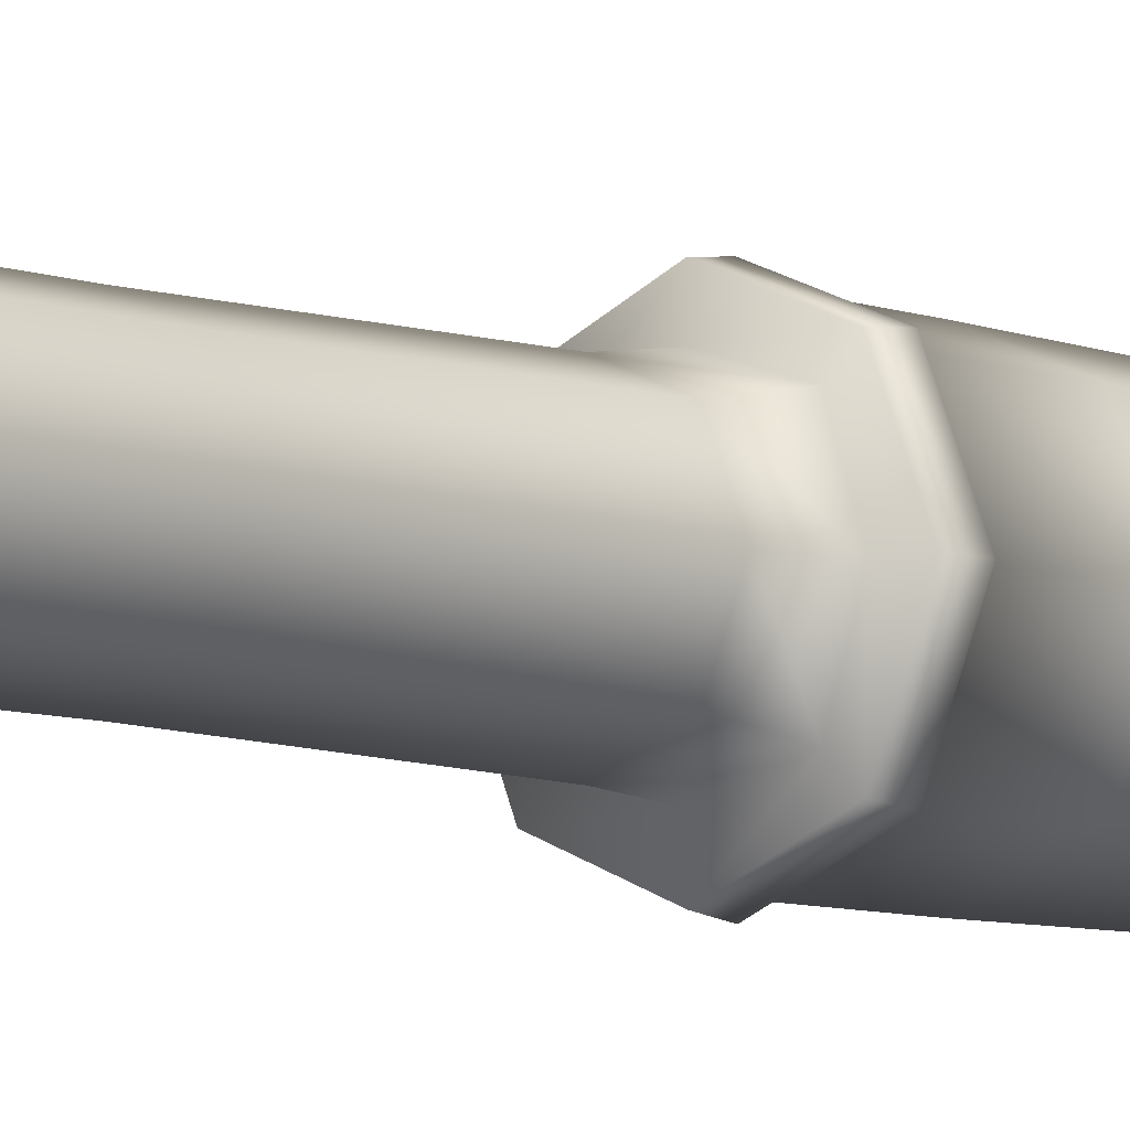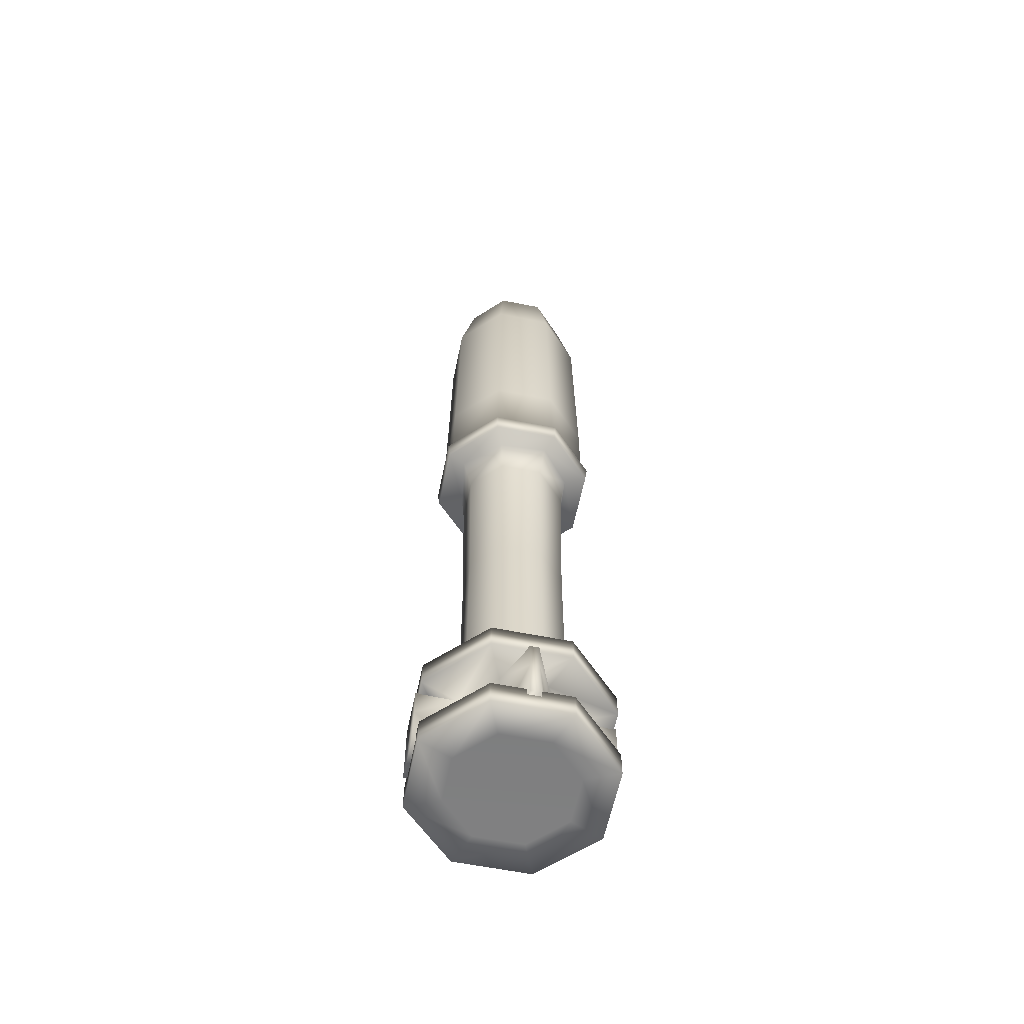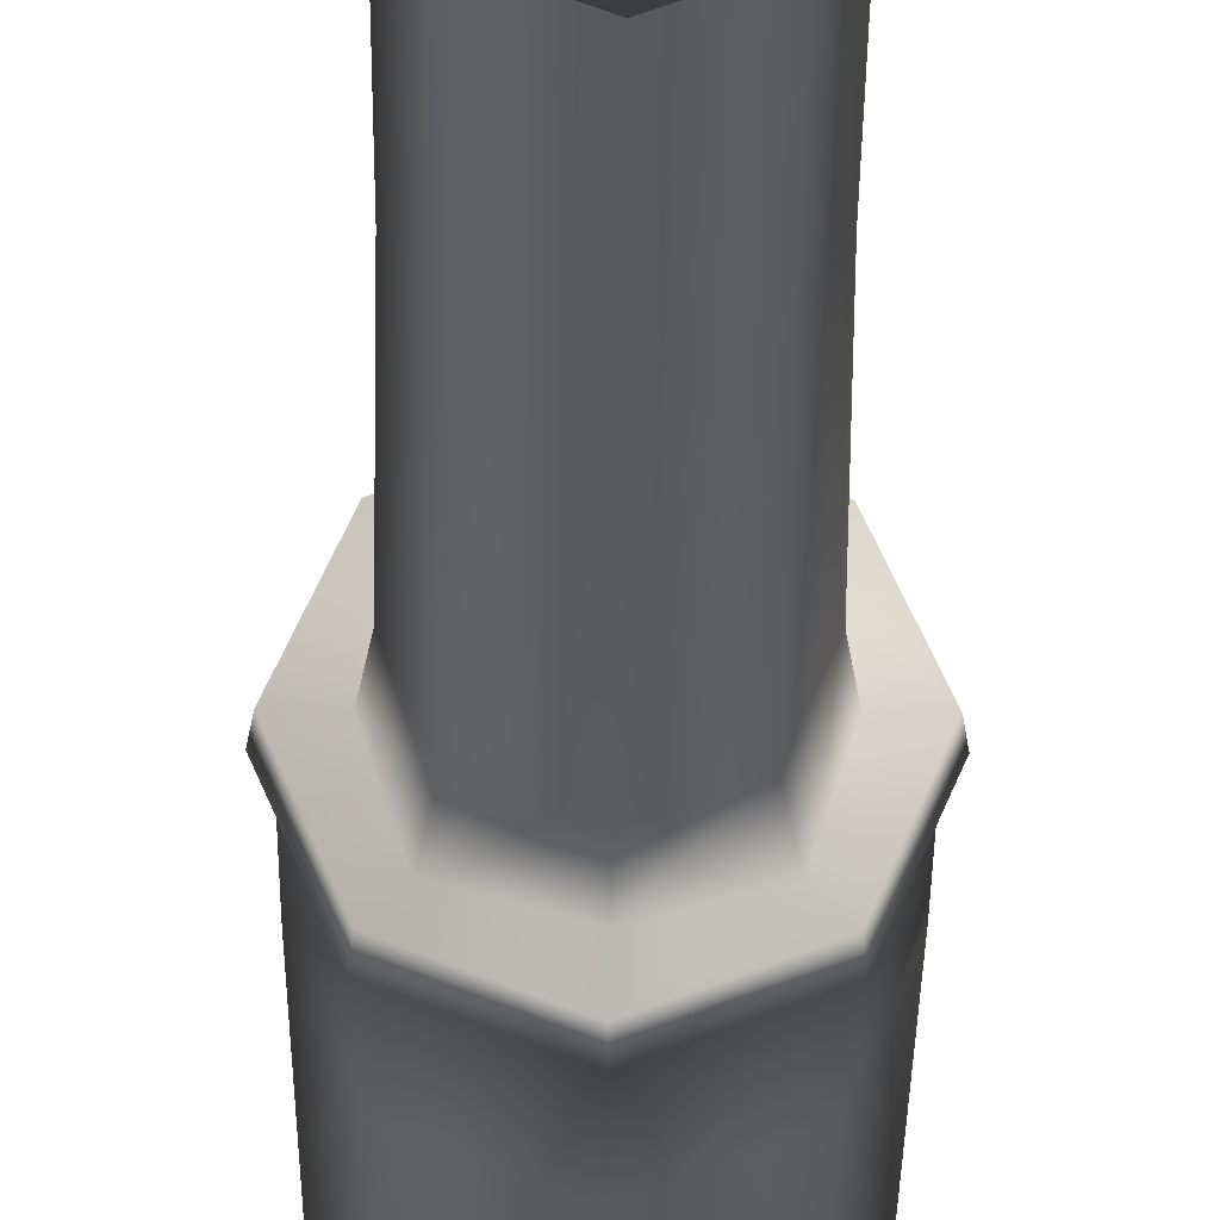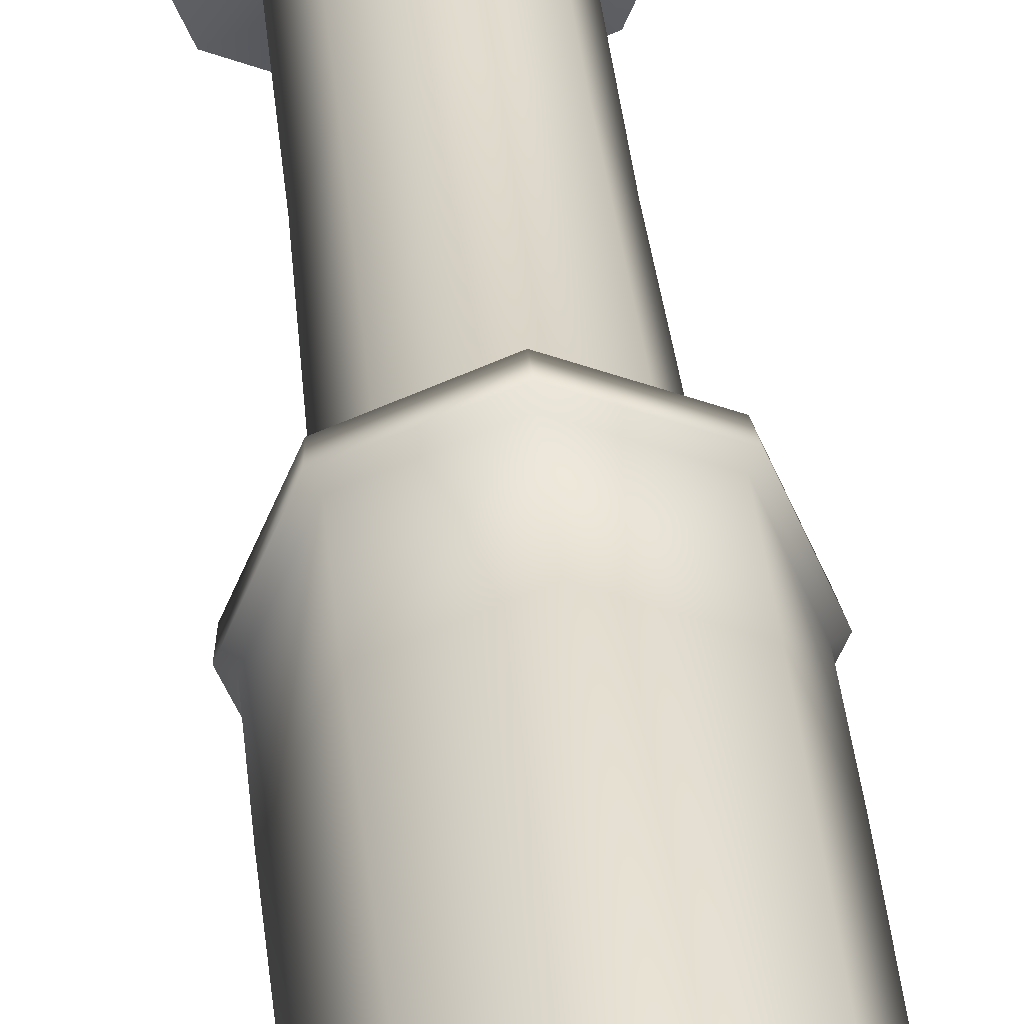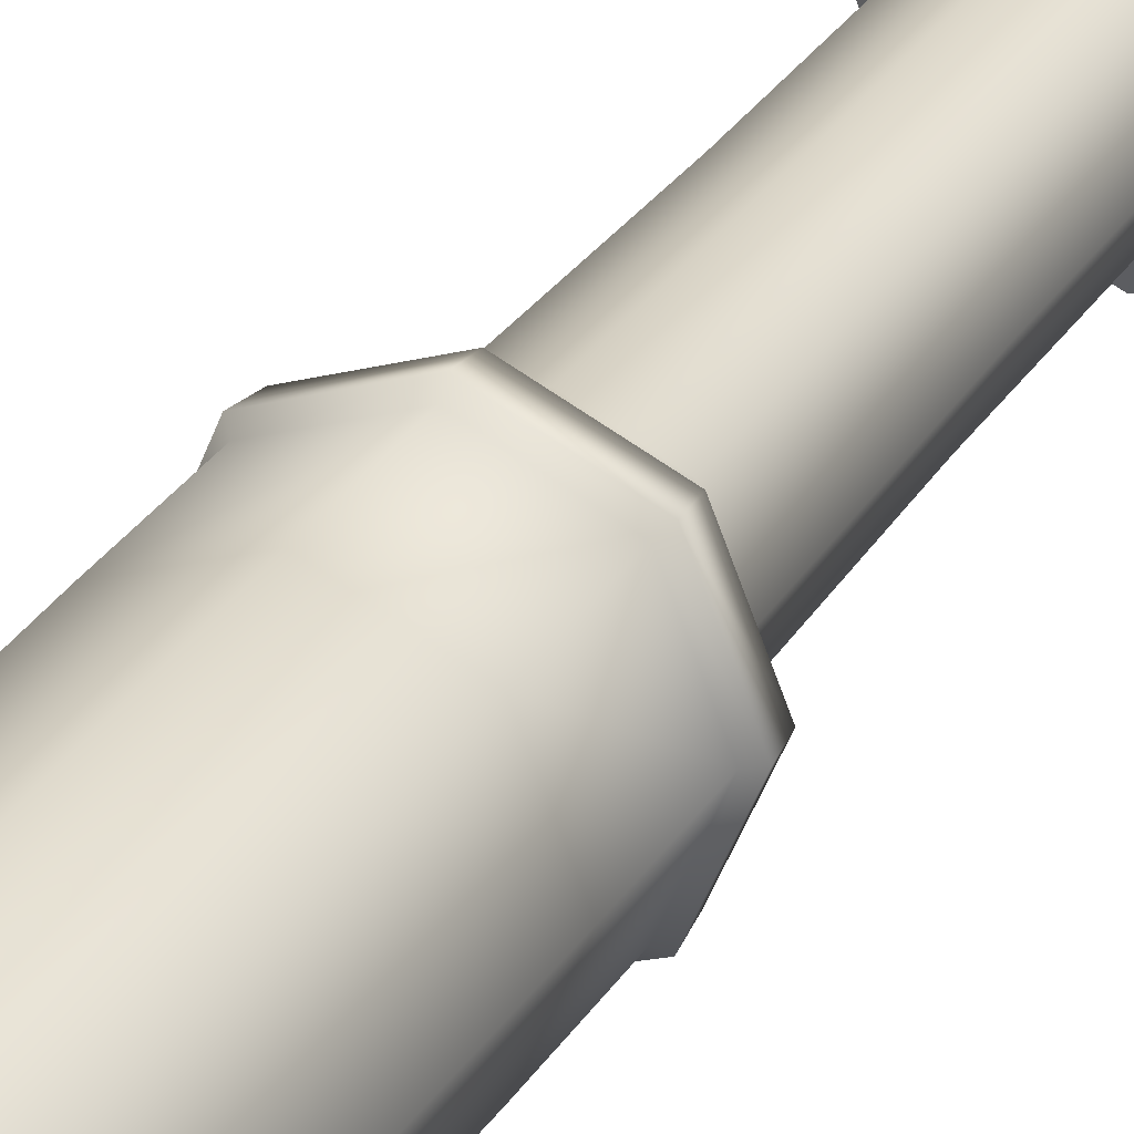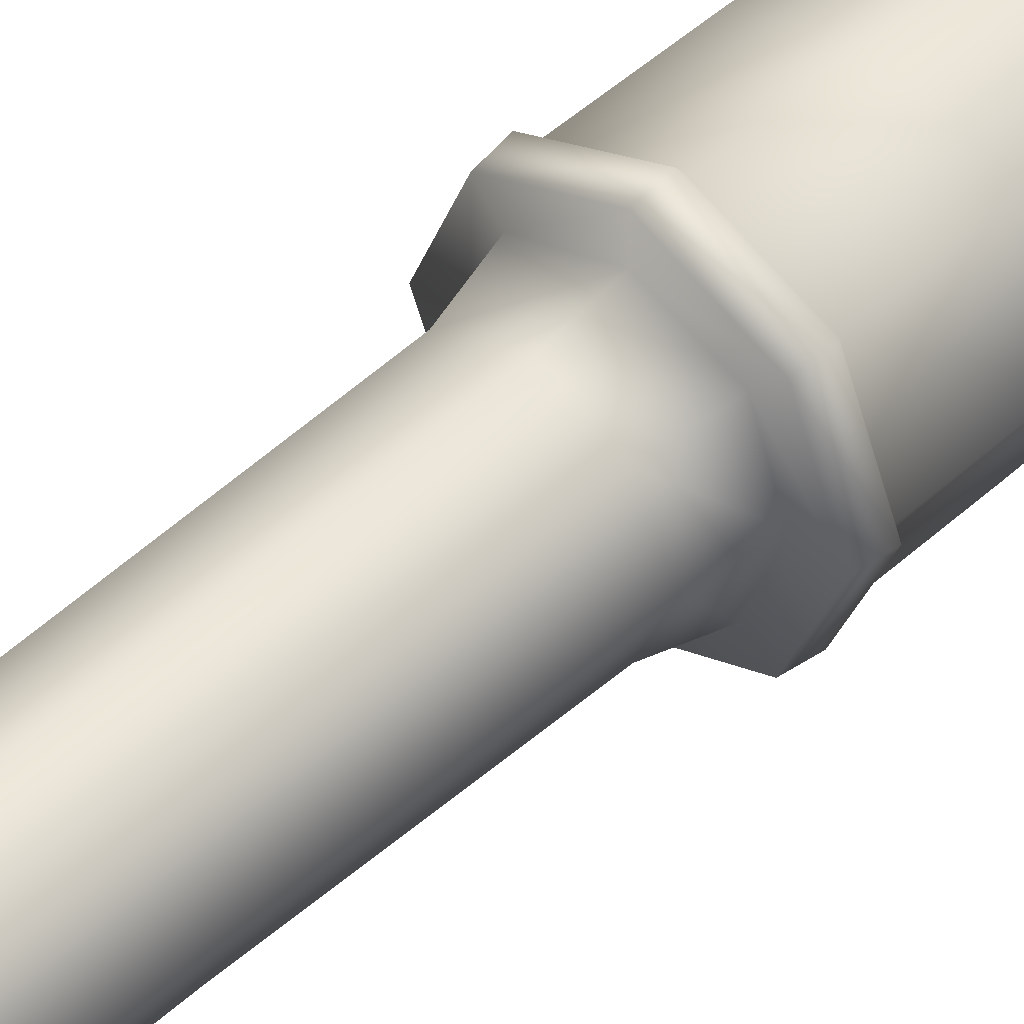
<metadata>
{"format":"obj","ext":"obj","renderer":"f3d","projection":"perspective","resolution":1024,"background":"white","views":[{"elev":-7.3,"azim":42.9,"up":"+Z"},{"elev":-59.9,"azim":-79.1,"up":"+Y"},{"elev":-31.5,"azim":-0.5,"up":"+Z"},{"elev":34.6,"azim":174.9,"up":"+Z"},{"elev":29.6,"azim":-153.8,"up":"+Z"},{"elev":45.9,"azim":43.5,"up":"+Z"}]}
</metadata>
<code>
g default
v 0.5425 0.3265 -0.5591
v 0.02881 0.3265 -0.7718
v -0.4849 0.3265 -0.5591
v -0.6977 0.3265 -0.04533
v -0.4849 0.3265 0.4684
v 0.02881 0.3265 0.6812
v 0.5425 0.3265 0.4684
v 0.7553 0.3265 -0.04533
v 0.5425 0.5243 -0.5591
v 0.02881 0.5243 -0.7718
v -0.4849 0.5243 -0.5591
v -0.6977 0.5243 -0.04533
v -0.4849 0.5243 0.4684
v 0.02881 0.5243 0.6812
v 0.5425 0.5243 0.4684
v 0.7553 0.5243 -0.04533
v 0.3579 0.329 -0.3744
v 0.02881 0.329 -0.5108
v -0.3003 0.329 -0.3744
v -0.4366 0.329 -0.04533
v -0.3003 0.329 0.2838
v 0.02881 0.329 0.4201
v 0.3579 0.329 0.2838
v 0.4942 0.329 -0.04533
v 0.3387 0.4683 -0.3552
v 0.02881 0.4683 -0.4835
v -0.281 0.4683 -0.3552
v -0.4094 0.4683 -0.04533
v -0.281 0.4683 0.2645
v 0.02881 0.4683 0.3928
v 0.3387 0.4683 0.2645
v 0.467 0.4683 -0.04533
v 0.02881 0.3306 -0.04533
v 0.3387 0.9657 -0.3552
v 0.02881 0.9657 -0.4835
v -0.281 0.9657 -0.3552
v -0.4094 0.9657 -0.04533
v -0.281 0.9657 0.2645
v 0.02881 0.9657 0.3928
v 0.3387 0.9657 0.2645
v 0.467 0.9657 -0.04533
v 0.5451 0.9566 -0.5616
v 0.02881 0.9566 -0.7754
v -0.4874 0.9566 -0.5616
v -0.7013 0.9566 -0.04533
v -0.4874 0.9566 0.4709
v 0.02881 0.9566 0.6847
v 0.5451 0.9566 0.4709
v 0.7589 0.9566 -0.04533
v 0.5451 1.151 -0.5616
v 0.02881 1.151 -0.7754
v -0.4874 1.151 -0.5616
v -0.7013 1.151 -0.04533
v -0.4874 1.151 0.4709
v 0.02881 1.151 0.6847
v 0.5451 1.151 0.4709
v 0.7589 1.151 -0.04533
v 0.3023 1.011 -0.3189
v 0.02881 1.011 -0.4322
v -0.2447 1.011 -0.3189
v -0.358 1.011 -0.04533
v -0.2447 1.011 0.2282
v 0.02881 1.011 0.3415
v 0.3023 1.011 0.2282
v 0.4156 1.011 -0.04533
v 0.3023 2.749 -0.3189
v 0.02881 2.749 -0.4322
v -0.2447 2.749 -0.3189
v -0.358 2.749 -0.04533
v -0.2447 2.749 0.2282
v 0.02881 2.749 0.3415
v 0.3023 2.749 0.2282
v 0.4156 2.749 -0.04533
v 0.318 3.988 -0.3345
v 0.02881 3.988 -0.4543
v -0.2604 3.988 -0.3345
v -0.3801 3.988 -0.04533
v -0.2604 3.988 0.2438
v 0.02881 3.988 0.3636
v 0.318 3.988 0.2438
v 0.4378 3.988 -0.04533
v 0.3697 4.266 -0.3862
v 0.03329 4.283 -0.479
v -0.3121 4.266 -0.3862
v -0.4208 4.277 -0.04755
v -0.3121 4.266 0.2956
v 0.02833 4.276 0.4073
v 0.3697 4.266 0.2956
v 0.4767 4.278 -0.04107
v 0.4705 4.269 -0.487
v 0.02881 4.269 -0.67
v -0.4129 4.269 -0.487
v -0.5958 4.269 -0.04533
v -0.4129 4.269 0.3964
v 0.02881 4.269 0.5793
v 0.4705 4.269 0.3964
v 0.6535 4.269 -0.04533
v 0.4838 4.41 -0.5003
v 0.02881 4.41 -0.6888
v -0.4262 4.41 -0.5003
v -0.6147 4.41 -0.04533
v -0.4262 4.41 0.4097
v 0.02881 4.41 0.5981
v 0.4838 4.41 0.4097
v 0.6723 4.41 -0.04533
v 0.4496 4.447 -0.4661
v 0.02881 4.447 -0.6404
v -0.3919 4.447 -0.4661
v -0.5662 4.447 -0.04533
v -0.3919 4.447 0.3754
v 0.02881 4.447 0.5497
v 0.4496 4.447 0.3754
v 0.6238 4.447 -0.04533
v 0.4357 6.689 -0.4523
v 0.02881 6.689 -0.6208
v -0.3781 6.689 -0.4523
v -0.5467 6.689 -0.04533
v -0.3781 6.689 0.3616
v 0.02881 6.689 0.5301
v 0.4357 6.689 0.3616
v 0.6043 6.689 -0.04533
v 0.3443 7.308 -0.3608
v 0.02881 7.308 -0.4915
v -0.2867 7.308 -0.3608
v -0.4173 7.308 -0.04533
v -0.2867 7.308 0.2701
v 0.02881 7.308 0.4008
v 0.3443 7.308 0.2701
v 0.475 7.308 -0.04533
v 0.1699 7.488 -0.1864
v 0.02881 7.488 -0.2448
v 0.02881 7.531 -0.04533
v -0.1122 7.488 -0.1864
v -0.1707 7.488 -0.04533
v -0.1122 7.488 0.09573
v 0.02881 7.488 0.1542
v 0.1699 7.488 0.09573
v 0.2283 7.488 -0.04533
v -0.6318 0.4683 0.2022
v -0.607 0.4683 0.262
v -0.607 0.9657 0.262
v -0.6318 0.9657 0.2022
v 0.6996 0.4683 -0.2929
v 0.6748 0.4683 -0.3526
v 0.6748 0.9657 -0.3526
v 0.6996 0.9657 -0.2929
v -0.09619 0.4683 -0.7485
v -0.406 0.4683 -0.6202
v -0.406 0.9657 -0.6202
v -0.09619 0.9657 -0.7485
v 0.1538 0.4683 0.6497
v 0.4637 0.4683 0.5213
v 0.4637 0.9657 0.5213
v 0.1538 0.9657 0.6497
v 0.4496 5.021 -0.4661
v 0.02881 5.021 -0.6404
v -0.3919 5.021 -0.4661
v -0.5662 5.021 -0.04533
v -0.3919 5.021 0.3754
v 0.02881 5.021 0.5497
v 0.4496 5.021 0.3754
v 0.6238 5.021 -0.04533
v 0.3023 1.525 -0.3189
v 0.02881 1.525 -0.4322
v -0.2447 1.525 -0.3189
v -0.358 1.525 -0.04533
v -0.2447 1.525 0.2282
v 0.02881 1.525 0.3415
v 0.3023 1.525 0.2282
v 0.4156 1.525 -0.04533
v 0.3387 0.7505 -0.3552
v 0.02881 0.7505 -0.4835
v -0.281 0.7505 -0.3552
v -0.4094 0.7505 -0.04533
v -0.281 0.7505 0.2645
v 0.02881 0.7505 0.3928
v 0.3387 0.7505 0.2645
v 0.467 0.7505 -0.04533
v -0.607 0.7505 0.262
v -0.6318 0.7505 0.2022
v 0.6748 0.7505 -0.3526
v 0.6996 0.7505 -0.2929
v -0.406 0.7505 -0.6202
v -0.09619 0.7505 -0.7485
v 0.4637 0.7505 0.5213
v 0.1538 0.7505 0.6497
g Rifile_Grenade_M24
f 1 2 10 9
f 2 3 11 10
f 3 4 12 11
f 4 5 13 12
f 5 6 14 13
f 6 7 15 14
f 7 8 16 15
f 8 1 9 16
f 130 131 132
f 131 133 132
f 133 134 132
f 134 135 132
f 135 136 132
f 136 137 132
f 137 138 132
f 138 130 132
f 2 1 17 18
f 3 2 18 19
f 4 3 19 20
f 5 4 20 21
f 6 5 21 22
f 7 6 22 23
f 8 7 23 24
f 1 8 24 17
f 9 10 26 25
f 10 11 27 26
f 11 12 28 27
f 12 13 29 28
f 13 14 30 29
f 14 15 31 30
f 15 16 32 31
f 16 9 25 32
f 18 17 33
f 19 18 33
f 20 19 33
f 21 20 33
f 22 21 33
f 23 22 33
f 24 23 33
f 33 17 24
f 25 26 172 171
f 147 148 183 184
f 27 28 174 173
f 139 140 179 180
f 29 30 176 175
f 151 152 185 186
f 31 32 178 177
f 143 144 181 182
f 34 35 43 42
f 35 36 44 43
f 36 37 45 44
f 37 38 46 45
f 38 39 47 46
f 39 40 48 47
f 40 41 49 48
f 41 34 42 49
f 42 43 51 50
f 43 44 52 51
f 44 45 53 52
f 45 46 54 53
f 46 47 55 54
f 47 48 56 55
f 48 49 57 56
f 49 42 50 57
f 50 51 59 58
f 51 52 60 59
f 52 53 61 60
f 53 54 62 61
f 54 55 63 62
f 55 56 64 63
f 56 57 65 64
f 57 50 58 65
f 58 59 164 163
f 59 60 165 164
f 60 61 166 165
f 61 62 167 166
f 62 63 168 167
f 63 64 169 168
f 64 65 170 169
f 65 58 163 170
f 66 67 75 74
f 67 68 76 75
f 68 69 77 76
f 69 70 78 77
f 70 71 79 78
f 71 72 80 79
f 72 73 81 80
f 73 66 74 81
f 74 75 83 82
f 75 76 84 83
f 76 77 85 84
f 77 78 86 85
f 78 79 87 86
f 79 80 88 87
f 80 81 89 88
f 81 74 82 89
f 82 83 91 90
f 83 84 92 91
f 84 85 93 92
f 85 86 94 93
f 86 87 95 94
f 87 88 96 95
f 88 89 97 96
f 89 82 90 97
f 90 91 99 98
f 91 92 100 99
f 92 93 101 100
f 93 94 102 101
f 94 95 103 102
f 95 96 104 103
f 96 97 105 104
f 97 90 98 105
f 98 99 107 106
f 99 100 108 107
f 100 101 109 108
f 101 102 110 109
f 102 103 111 110
f 103 104 112 111
f 104 105 113 112
f 105 98 106 113
f 106 107 156 155
f 107 108 157 156
f 108 109 158 157
f 109 110 159 158
f 110 111 160 159
f 111 112 161 160
f 112 113 162 161
f 113 106 155 162
f 114 115 123 122
f 115 116 124 123
f 116 117 125 124
f 117 118 126 125
f 118 119 127 126
f 119 120 128 127
f 120 121 129 128
f 121 114 122 129
f 122 123 131 130
f 123 124 133 131
f 124 125 134 133
f 125 126 135 134
f 126 127 136 135
f 127 128 137 136
f 128 129 138 137
f 129 122 130 138
f 28 29 140 139
f 29 175 179 140
f 38 37 142 141
f 37 174 180 142
f 32 25 144 143
f 25 171 181 144
f 34 41 146 145
f 41 178 182 146
f 26 27 148 147
f 27 173 183 148
f 36 35 150 149
f 35 172 184 150
f 30 31 152 151
f 31 177 185 152
f 40 39 154 153
f 39 176 186 154
f 155 156 115 114
f 156 157 116 115
f 157 158 117 116
f 158 159 118 117
f 159 160 119 118
f 160 161 120 119
f 161 162 121 120
f 162 155 114 121
f 163 164 67 66
f 164 165 68 67
f 165 166 69 68
f 166 167 70 69
f 167 168 71 70
f 168 169 72 71
f 169 170 73 72
f 170 163 66 73
f 171 172 35 34
f 184 183 149 150
f 173 174 37 36
f 180 179 141 142
f 175 176 39 38
f 186 185 153 154
f 177 178 41 40
f 182 181 145 146
f 179 175 38 141
f 180 174 28 139
f 181 171 34 145
f 182 178 32 143
f 183 173 36 149
f 184 172 26 147
f 185 177 40 153
f 186 176 30 151

</code>
